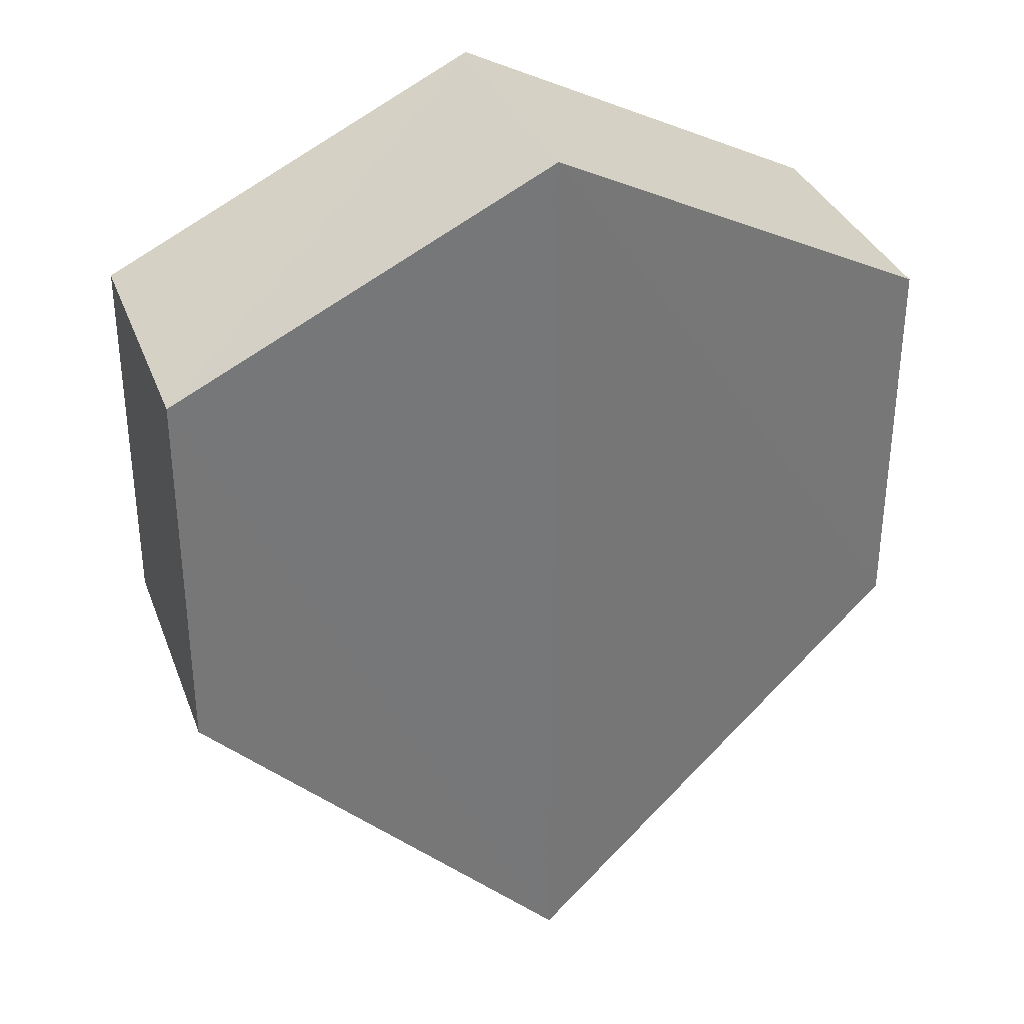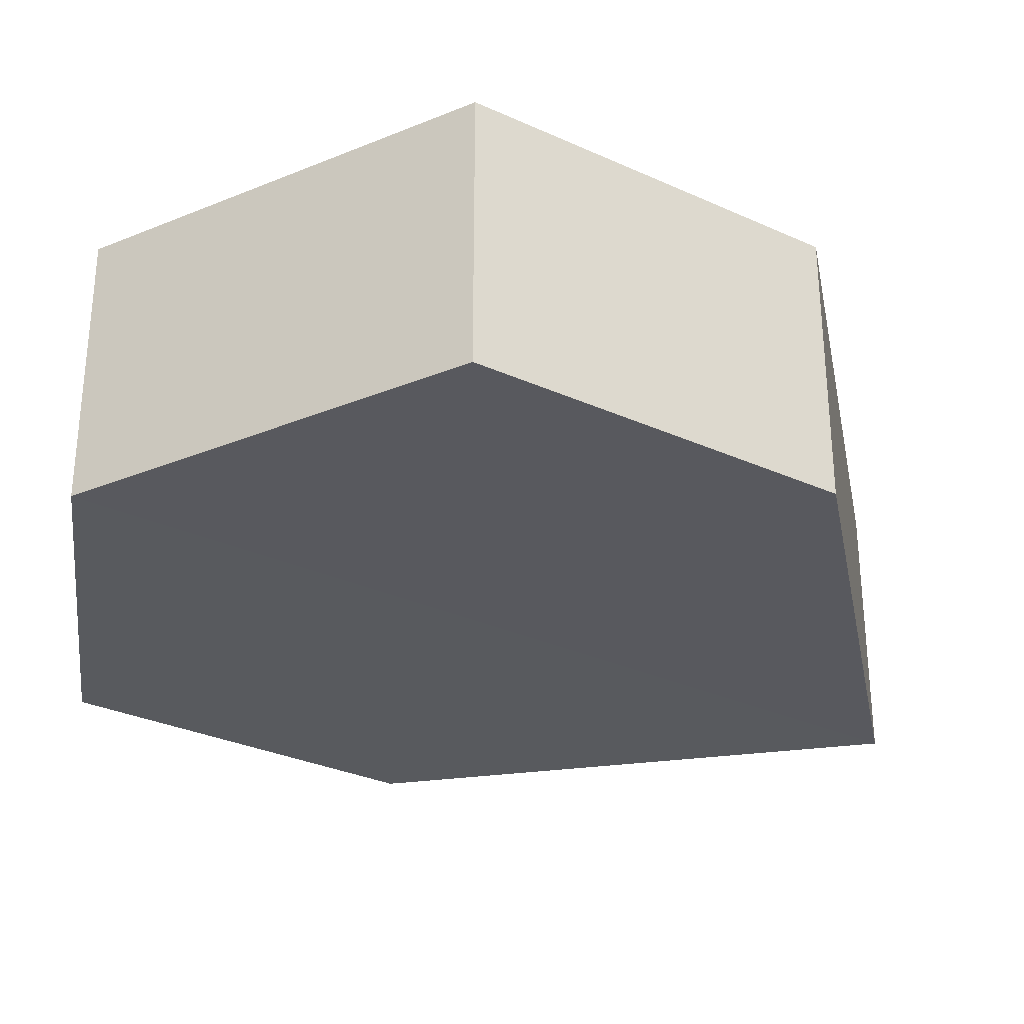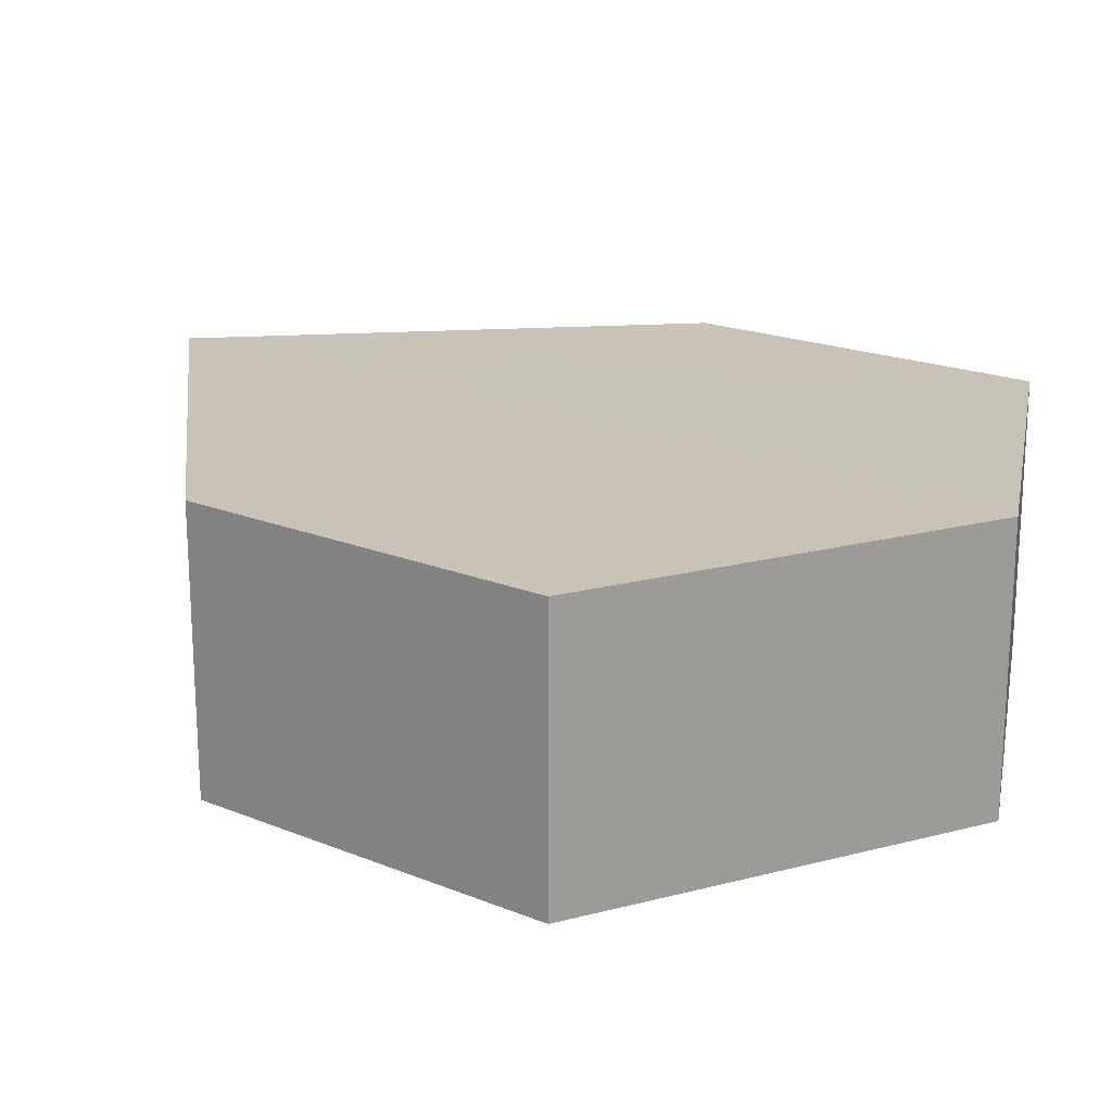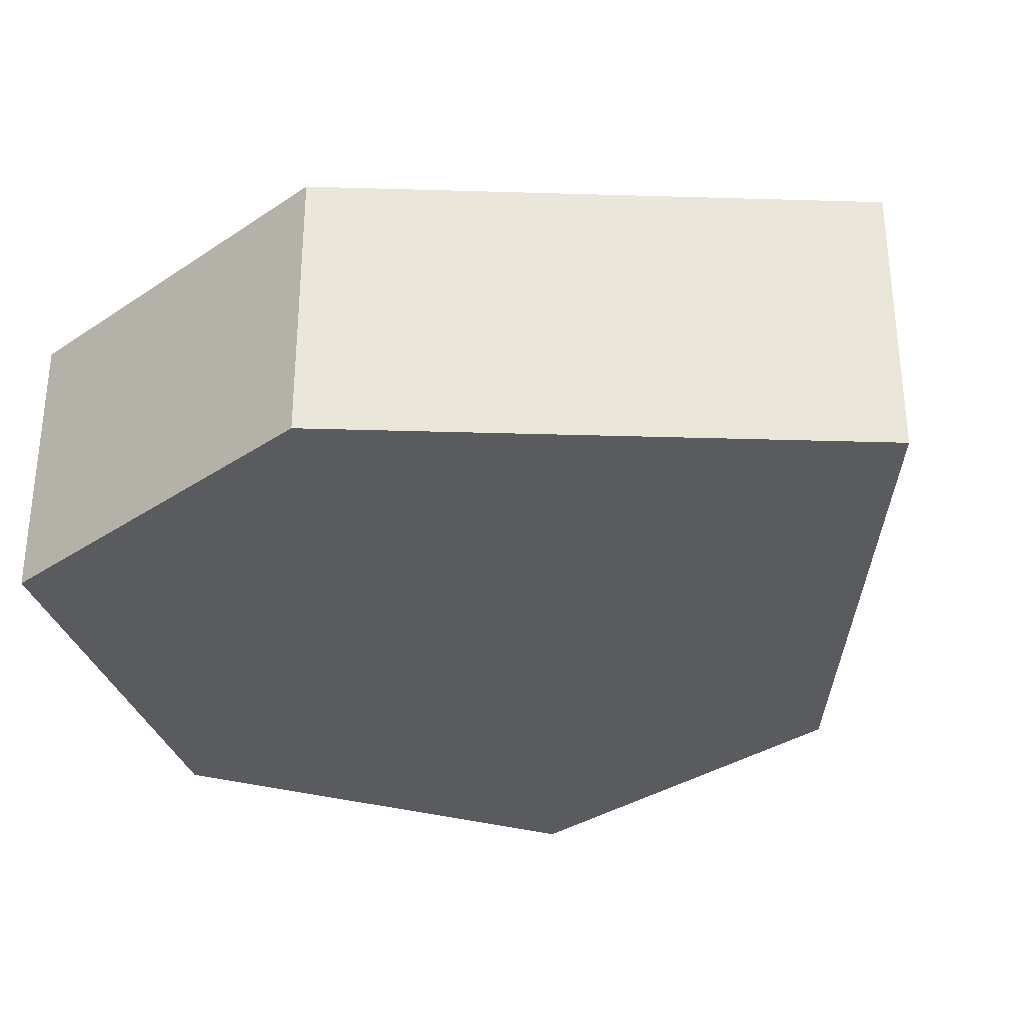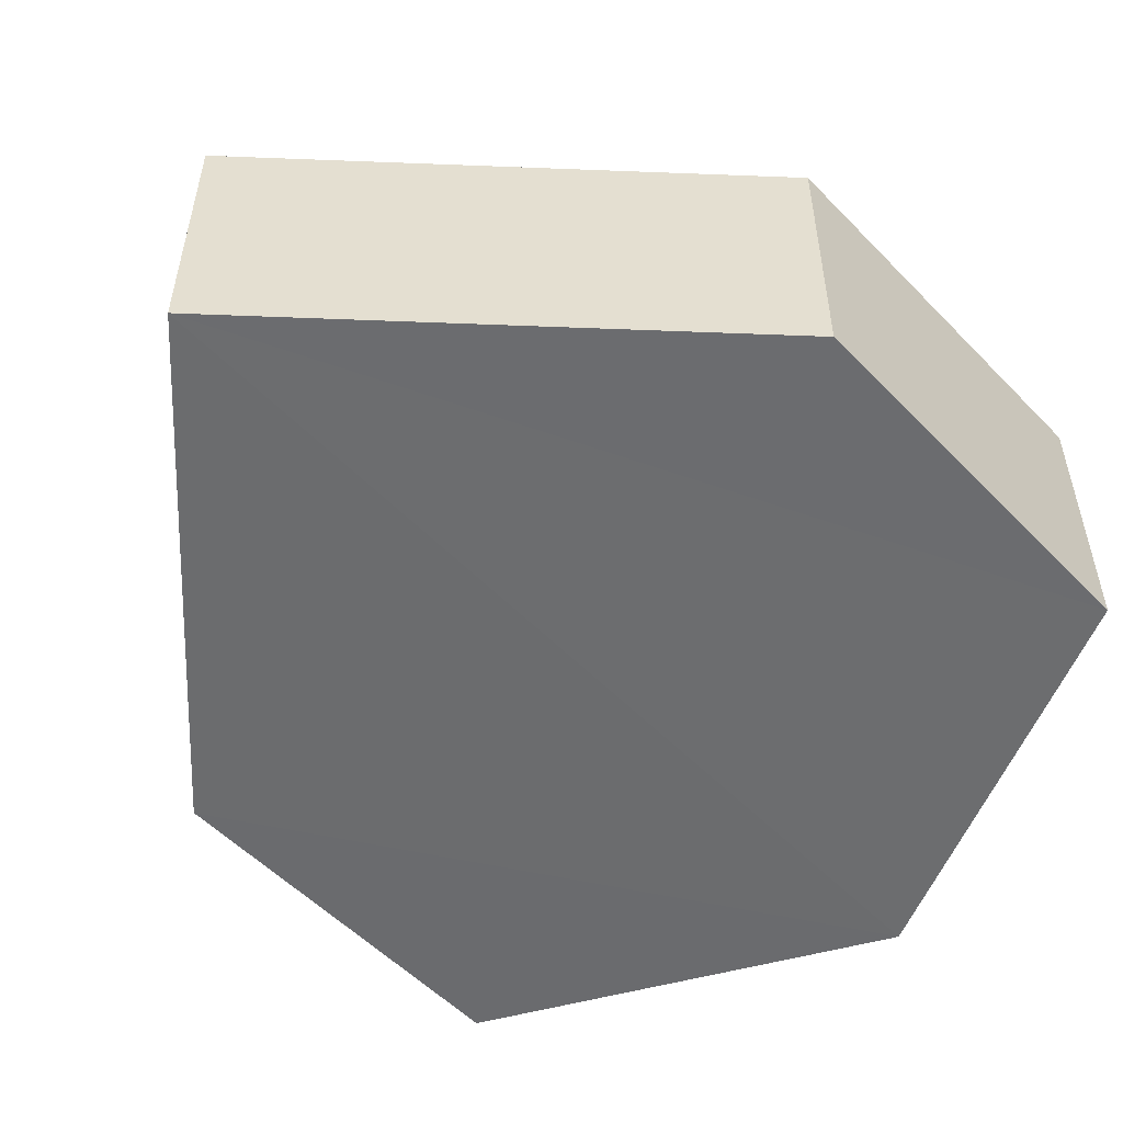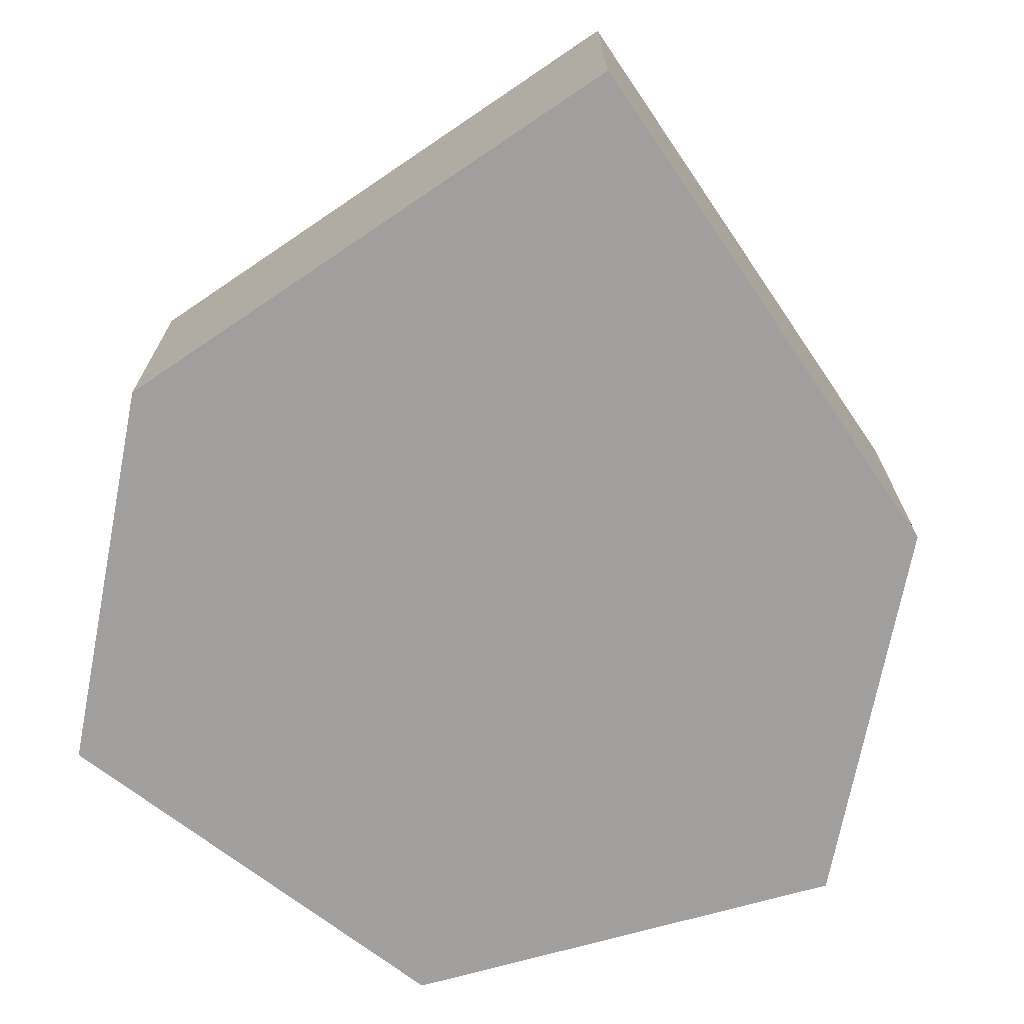
<metadata>
{"format":"obj","ext":"obj","renderer":"f3d","projection":"perspective","resolution":1024,"background":"white","views":[{"elev":33.6,"azim":-19.4,"up":"+Y"},{"elev":-30.4,"azim":-123.6,"up":"+Z"},{"elev":19.4,"azim":127.5,"up":"+Z"},{"elev":-32.9,"azim":-47.3,"up":"+Z"},{"elev":-53.8,"azim":42.7,"up":"+Z"},{"elev":-71.4,"azim":-10.8,"up":"+Z"}]}
</metadata>
<code>
o 7800
v 2164 1884 24.28
v 2164 1884 24.26
v 2164 1884 24.26
v 2164 1884 24.26
v 2164 1884 24.26
v 2164 1884 24.26
v 2164 1884 24.26
v 2164 1884 24.28
v 2164 1884 24.26
v 2164 1884 24.26
v 2164 1884 24.26
v 2164 1884 24.28
v 2164 1884 24.28
v 2164 1884 24.28
v 2164 1884 24.26
v 2164 1884 24.28
v 2164 1884 24.28
v 2164 1884 24.28
v 2164 1884 24.28
v 2164 1884 24.28
v 2164 1884 24.28
v 2164 1884 24.28
v 2164 1884 24.28
v 2164 1884 24.28
v 2164 1884 24.28
v 2164 1884 24.26
v 2164 1884 24.28
v 2164 1884 24.28
v 2164 1884 24.28
v 2164 1884 24.26
v 2164 1884 24.26
v 2164 1884 24.26
v 2164 1884 24.26
v 2164 1884 24.28
v 2164 1884 24.26
v 2164 1884 24.26
v 2164 1884 24.26
v 2164 1884 24.26
f 1 2 3
f 4 1 5
f 6 2 7
f 8 7 2
f 9 7 10
f 4 11 9
f 9 12 13
f 8 14 12
f 15 14 16
f 17 12 18
f 19 15 20
f 19 21 17
f 11 22 23
f 24 22 25
f 26 23 27
f 28 26 29
f 24 30 31
f 32 30 33
f 34 35 36
f 37 34 38

</code>
